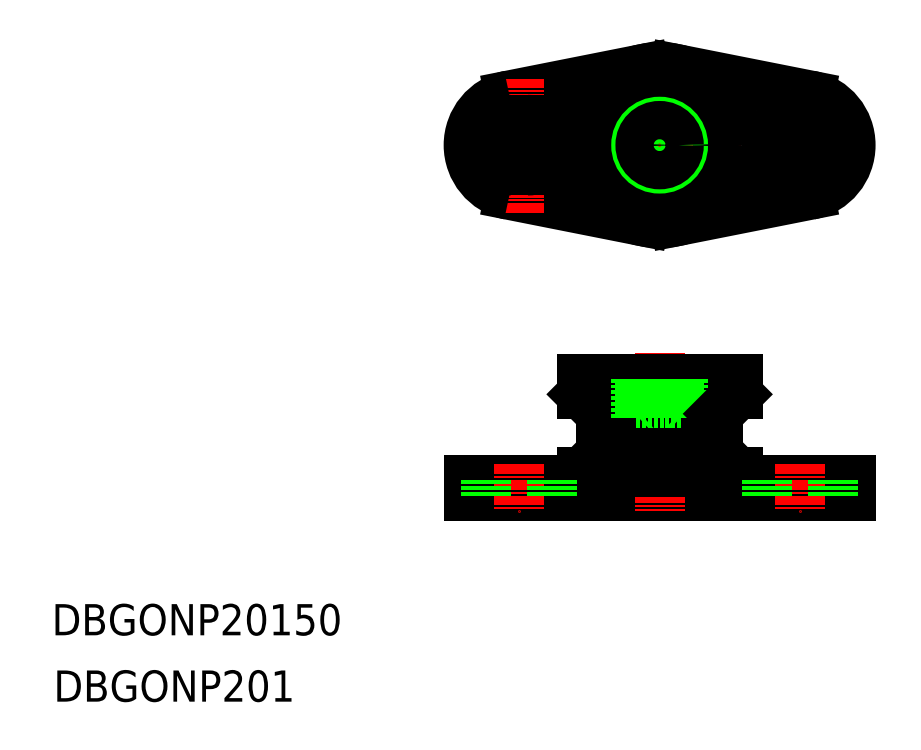
<metadata>
{"format":"dxf","ext":"dxf","renderer":"ezdxf+matplotlib","layout":"modelspace","background":"white","min_lineweight":24,"dpi":150}
</metadata>
<code>
0
SECTION
2
ENTITIES
0
LINE
8
CENTER
10
90.82
20
77.32
30
0
11
90.82
21
102.3
31
0
0
TEXT
8
0
10
12.83
20
26.93
30
0
40
4
1
DBGONP20150
0
TEXT
8
0
10
13.06
20
18.42
30
0
40
4
1
DBGONP201
0
LINE
8
CENTER
10
117.3
20
89.82
30
0
11
64.32
21
89.82
31
0
0
LINE
8
0
10
71.56
20
83.44
30
0
11
88.88
21
80.01
31
0
0
LINE
8
0
10
71.56
20
96.2
30
0
11
88.88
21
99.63
31
0
0
LINE
8
CENTER
10
72.82
20
81.1
30
0
11
72.82
21
98.54
31
0
0
ARC
8
0
10
72.82
20
89.82
30
0
40
6.5
50
101.2
51
258.8
0
CIRCLE
8
0
10
90.82
20
89.82
30
0
40
10
0
CIRCLE
8
0
10
90.82
20
89.82
30
0
40
7.5
0
LINE
8
CENTER
10
108.8
20
81.1
30
0
11
108.8
21
98.54
31
0
0
ARC
8
0
10
108.8
20
89.82
30
0
40
6.5
50
281.2
51
78.79
0
LINE
8
0
10
110.1
20
96.2
30
0
11
92.77
21
99.63
31
0
0
CIRCLE
8
0
10
90.82
20
89.82
30
0
40
3
0
CIRCLE
8
0
10
90.82
20
89.82
30
0
40
2.458
0
LINE
8
0
10
109.8
20
89.82
30
0
11
109.8
21
89.82
31
0
0
LINE
8
0
10
109.8
20
89.82
30
0
11
109.8
21
89.82
31
0
0
LINE
8
0
10
109.8
20
89.82
30
0
11
109.8
21
89.82
31
0
0
LINE
8
0
10
110.1
20
83.44
30
0
11
92.77
21
80.01
31
0
0
LINE
8
0
10
66.32
20
46.85
30
0
11
115.3
21
46.85
31
0
0
LINE
8
0
10
66.32
20
44.85
30
0
11
115.3
21
44.85
31
0
0
LINE
8
CENTER
10
72.82
20
48.85
30
0
11
72.82
21
42.85
31
0
0
LINE
8
0
10
66.32
20
46.85
30
0
11
66.32
21
44.85
31
0
0
LINE
8
0
10
83.32
20
55.35
30
0
11
83.32
21
50.35
31
0
0
LINE
8
0
10
98.32
20
55.35
30
0
11
98.32
21
50.35
31
0
0
LINE
8
CENTER
10
90.82
20
63.11
30
0
11
90.82
21
42.85
31
0
0
LINE
8
0
10
97.32
20
55.35
30
0
11
84.32
21
55.35
31
0
0
LINE
8
0
10
80.82
20
59.85
30
0
11
100.8
21
59.85
31
0
0
LINE
8
0
10
80.82
20
57.85
30
0
11
100.8
21
57.85
31
0
0
LINE
8
0
10
80.82
20
59.85
30
0
11
100.8
21
59.85
31
0
0
LINE
8
0
10
83.32
20
55.35
30
0
11
80.82
21
57.85
31
0
0
LINE
8
0
10
80.82
20
59.85
30
0
11
80.82
21
57.85
31
0
0
LINE
8
0
10
88.36
20
55.35
30
0
11
88.36
21
59.85
31
0
0
LINE
8
0
10
87.82
20
54.85
30
0
11
87.82
21
59.85
31
0
0
LINE
8
0
10
93.28
20
55.35
30
0
11
93.28
21
59.85
31
0
0
LINE
8
0
10
93.82
20
54.85
30
0
11
93.82
21
59.85
31
0
0
LINE
8
0
10
90.82
20
57.85
30
0
11
90.82
21
57.85
31
0
0
LINE
8
0
10
87.82
20
54.85
30
0
11
93.82
21
54.85
31
0
0
LINE
8
0
10
88.36
20
55.35
30
0
11
87.82
21
54.85
31
0
0
LINE
8
0
10
93.28
20
55.35
30
0
11
93.82
21
54.85
31
0
0
LINE
8
0
10
98.32
20
55.35
30
0
11
100.8
21
57.85
31
0
0
LINE
8
0
10
100.8
20
59.85
30
0
11
100.8
21
57.85
31
0
0
LINE
8
0
10
97.32
20
50.35
30
0
11
84.32
21
50.35
31
0
0
LINE
8
0
10
80.82
20
47.85
30
0
11
100.8
21
47.85
31
0
0
LINE
8
0
10
83.32
20
50.35
30
0
11
80.82
21
47.85
31
0
0
LINE
8
0
10
80.82
20
46.85
30
0
11
80.82
21
47.85
31
0
0
LINE
8
CENTER
10
108.8
20
48.85
30
0
11
108.8
21
42.85
31
0
0
LINE
8
0
10
115.3
20
46.85
30
0
11
115.3
21
44.85
31
0
0
LINE
8
0
10
98.32
20
50.35
30
0
11
100.8
21
47.85
31
0
0
LINE
8
0
10
100.8
20
46.85
30
0
11
100.8
21
47.85
31
0
0
LINE
8
0
10
113.1
20
46.85
30
0
11
113.1
21
44.85
31
0
0
LINE
8
0
10
104.6
20
46.85
30
0
11
104.6
21
44.85
31
0
0
LINE
8
0
10
77.07
20
46.85
30
0
11
77.07
21
44.85
31
0
0
LINE
8
0
10
68.57
20
46.85
30
0
11
68.57
21
44.85
31
0
0
INSERT
8
0
2
A$C77B54946
10
72.82
20
89.82
30
0
50
90
0
INSERT
8
0
2
A$C77B54946
10
108.8
20
89.82
30
0
50
90
0
ENDSEC
0
EOF

</code>
